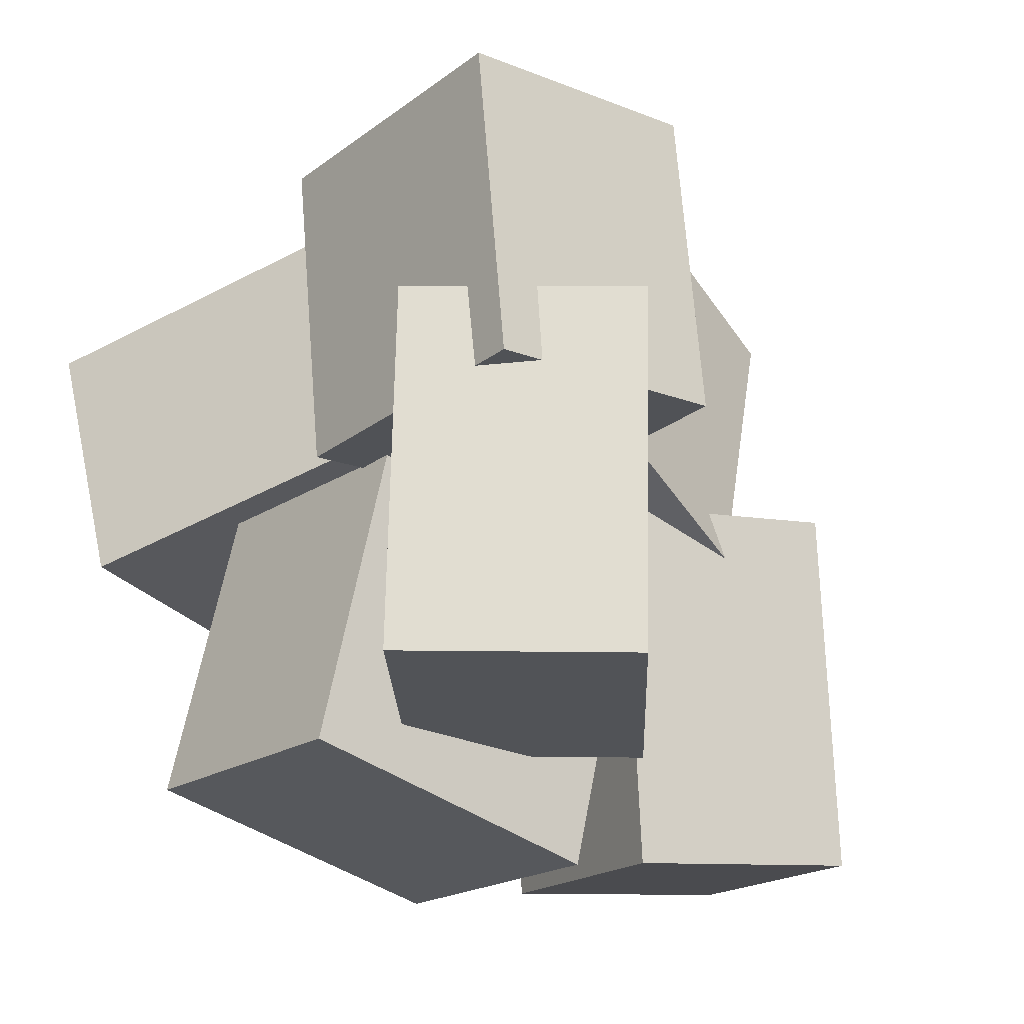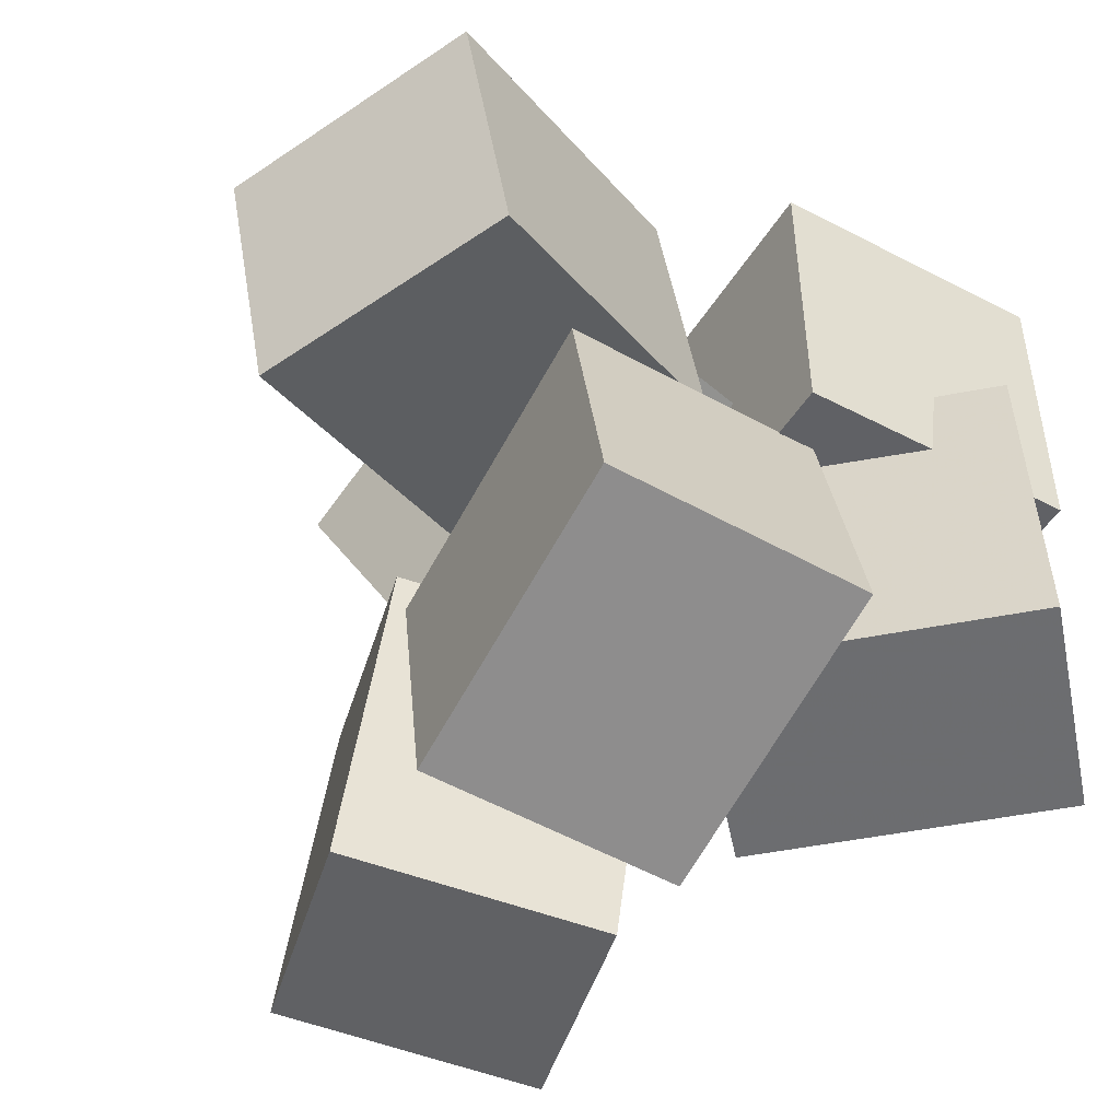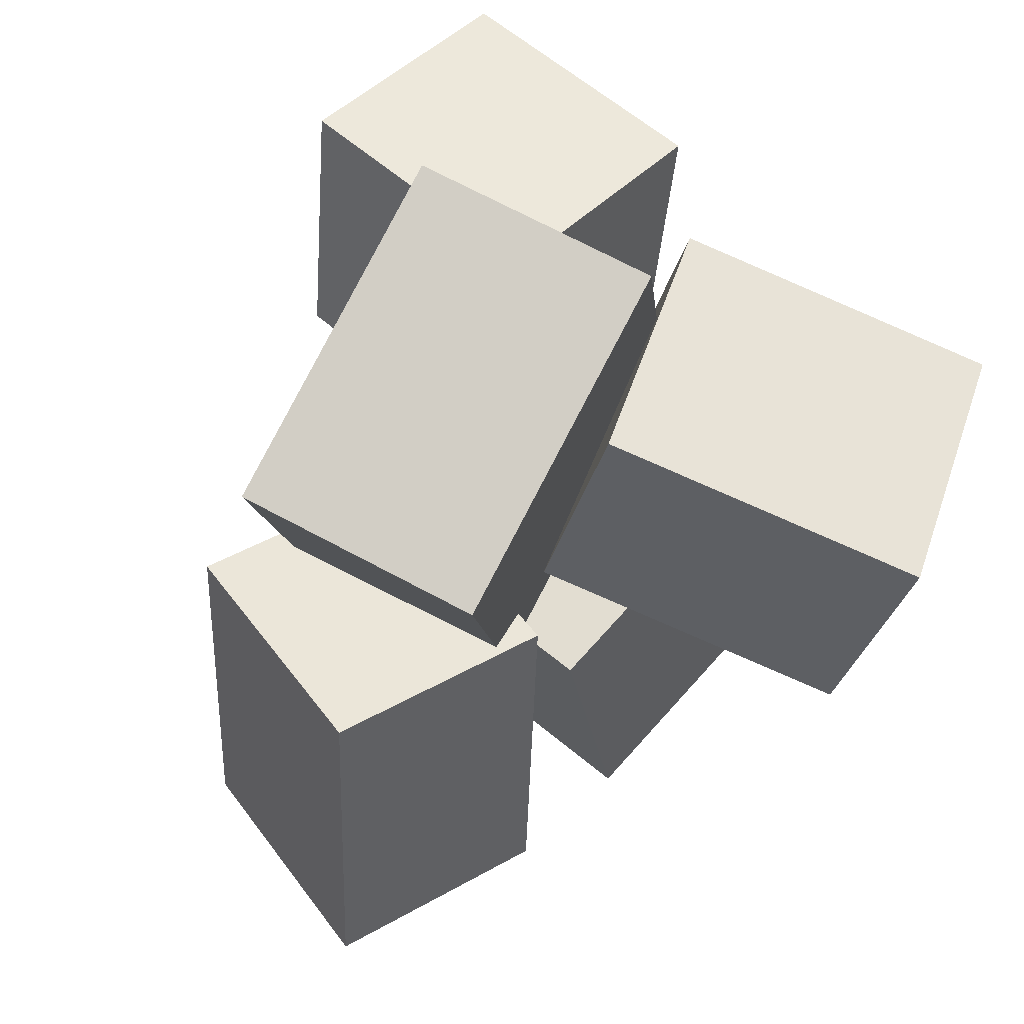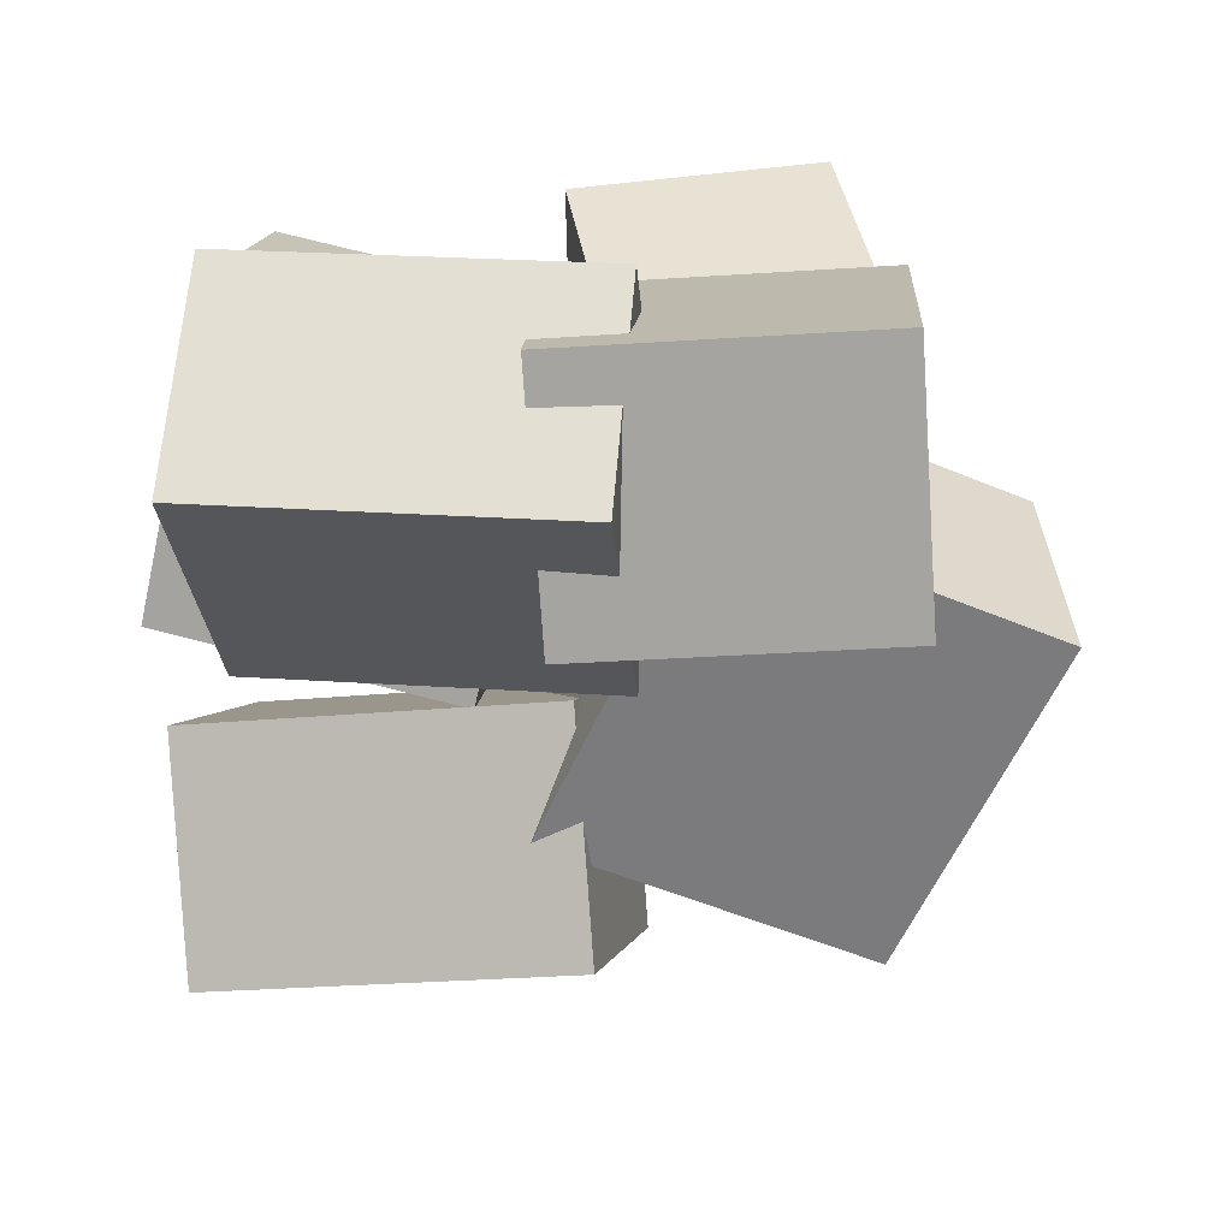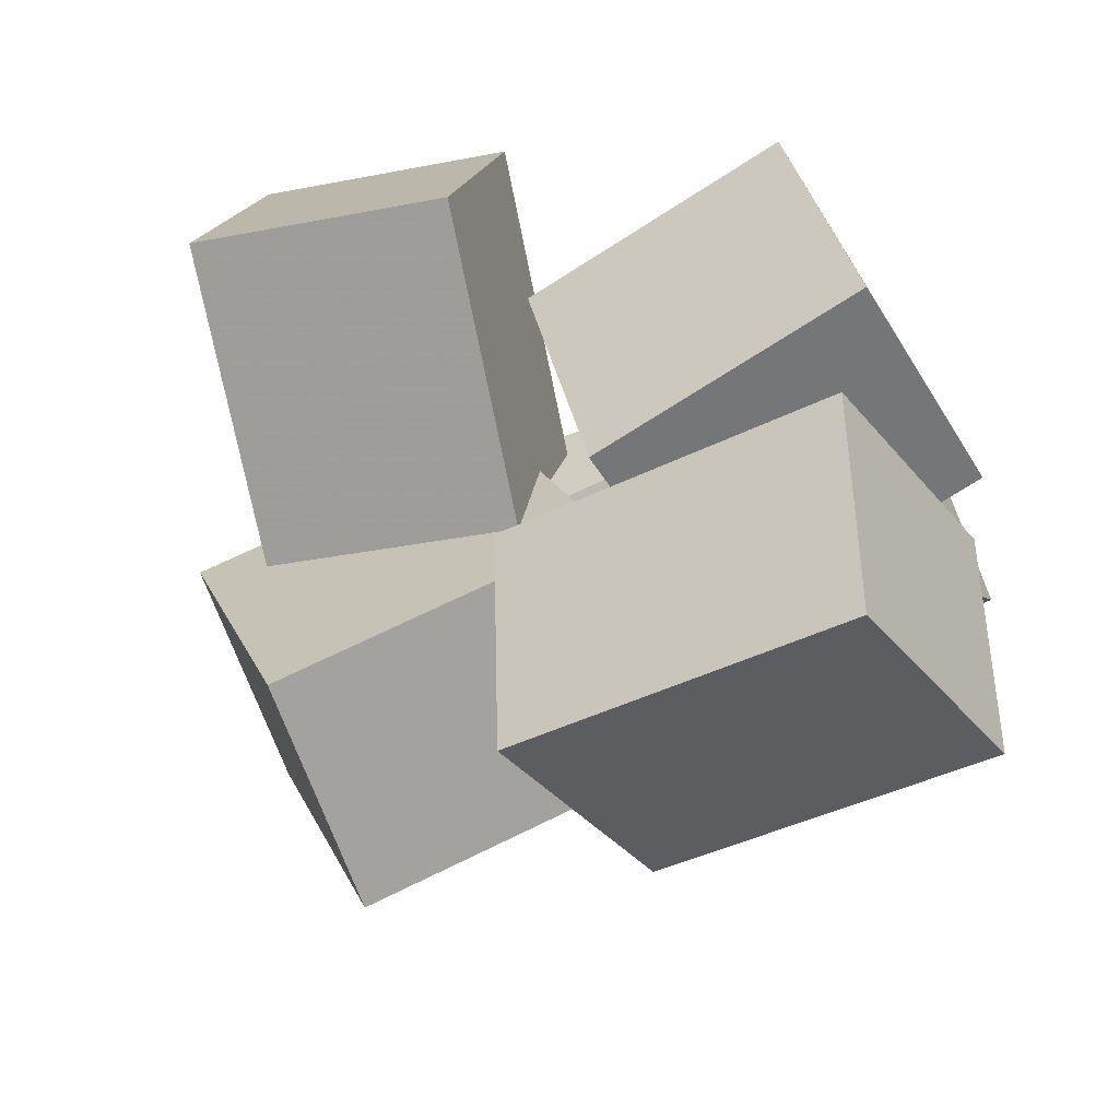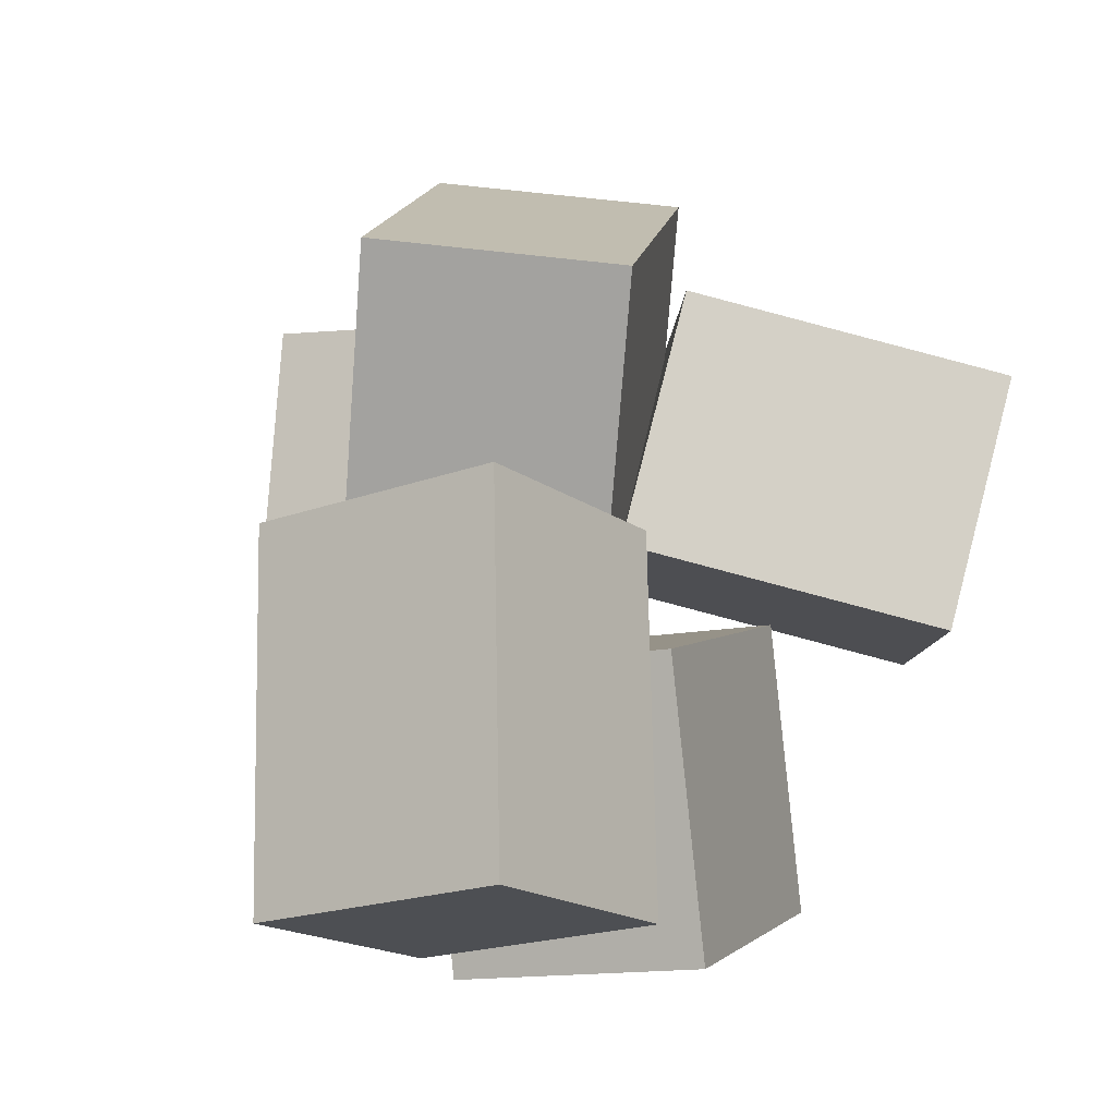
<metadata>
{"format":"obj","ext":"obj","renderer":"f3d","projection":"perspective","resolution":1024,"background":"white","views":[{"elev":-21.8,"azim":50.1,"up":"+Y"},{"elev":-52.8,"azim":-30.3,"up":"+Y"},{"elev":53.3,"azim":-137.2,"up":"+Y"},{"elev":16.2,"azim":95.5,"up":"+Z"},{"elev":-50.5,"azim":-61.6,"up":"+Z"},{"elev":-10.3,"azim":-158.3,"up":"+Y"}]}
</metadata>
<code>
v -0.4733 -0.02618 0.07617
v -0.3341 -0.01833 0.3876
v -0.549 0.2816 0.1022
v -0.4097 0.2895 0.4136
v -0.1185 0.07468 -0.08507
v 0.02081 0.08253 0.2263
v -0.1941 0.3825 -0.05901
v -0.05483 0.3903 0.2524
f 1.0 7.0 5.0
f 1.0 3.0 7.0
f 1.0 4.0 3.0
f 1.0 2.0 4.0
f 3.0 8.0 7.0
f 3.0 4.0 8.0
f 5.0 7.0 8.0
f 5.0 8.0 6.0
f 1.0 5.0 6.0
f 1.0 6.0 2.0
f 2.0 6.0 8.0
f 2.0 8.0 4.0
v -0.1997 -0.4204 -0.0292
v -0.201 -0.3368 0.3539
v -0.1887 -0.05731 -0.1084
v -0.19 0.02625 0.2747
v 0.1183 -0.4294 -0.02614
v 0.117 -0.3459 0.3569
v 0.1294 -0.06634 -0.1053
v 0.1281 0.01722 0.2778
f 9.0 15.0 13.0
f 9.0 11.0 15.0
f 9.0 12.0 11.0
f 9.0 10.0 12.0
f 11.0 16.0 15.0
f 11.0 12.0 16.0
f 13.0 15.0 16.0
f 13.0 16.0 14.0
f 9.0 13.0 14.0
f 9.0 14.0 10.0
f 10.0 14.0 16.0
f 10.0 16.0 12.0
v -0.1402 -0.3489 -0.4989
v -0.2088 -0.3775 -0.2145
v -0.1097 0.101 -0.4463
v -0.1783 0.07246 -0.1619
v 0.1781 -0.3792 -0.4251
v 0.1095 -0.4077 -0.1407
v 0.2087 0.07079 -0.3726
v 0.1401 0.04223 -0.08818
f 17.0 23.0 21.0
f 17.0 19.0 23.0
f 17.0 20.0 19.0
f 17.0 18.0 20.0
f 19.0 24.0 23.0
f 19.0 20.0 24.0
f 21.0 23.0 24.0
f 21.0 24.0 22.0
f 17.0 21.0 22.0
f 17.0 22.0 18.0
f 18.0 22.0 24.0
f 18.0 24.0 20.0
v 0.0252 -0.3074 0.1581
v 0.315 -0.3063 0.4178
v 0.03019 0.1231 0.1507
v 0.3199 0.1242 0.4104
v 0.2116 -0.3132 -0.04982
v 0.5013 -0.3121 0.2098
v 0.2166 0.1173 -0.05723
v 0.5063 0.1185 0.2024
f 25.0 31.0 29.0
f 25.0 27.0 31.0
f 25.0 28.0 27.0
f 25.0 26.0 28.0
f 27.0 32.0 31.0
f 27.0 28.0 32.0
f 29.0 31.0 32.0
f 29.0 32.0 30.0
f 25.0 29.0 30.0
f 25.0 30.0 26.0
f 26.0 30.0 32.0
f 26.0 32.0 28.0
v 0.08 0.03178 0.0397
v 0.08089 0.01119 0.3463
v 0.06418 0.4042 0.06476
v 0.06507 0.3837 0.3713
v 0.4267 0.04651 0.03968
v 0.4276 0.02592 0.3462
v 0.4109 0.419 0.06474
v 0.4118 0.3984 0.3713
f 33.0 39.0 37.0
f 33.0 35.0 39.0
f 33.0 36.0 35.0
f 33.0 34.0 36.0
f 35.0 40.0 39.0
f 35.0 36.0 40.0
f 37.0 39.0 40.0
f 37.0 40.0 38.0
f 33.0 37.0 38.0
f 33.0 38.0 34.0
f 34.0 38.0 40.0
f 34.0 40.0 36.0
v 0.2537 0.1909 0.1546
v 0.1706 -0.002365 -0.242
v 0.1522 0.5728 -0.01035
v 0.06923 0.3796 -0.4069
v -0.03842 0.1486 0.2363
v -0.1214 -0.04463 -0.1603
v -0.1398 0.5306 0.07139
v -0.2228 0.3373 -0.3252
f 41.0 47.0 45.0
f 41.0 43.0 47.0
f 41.0 44.0 43.0
f 41.0 42.0 44.0
f 43.0 48.0 47.0
f 43.0 44.0 48.0
f 45.0 47.0 48.0
f 45.0 48.0 46.0
f 41.0 45.0 46.0
f 41.0 46.0 42.0
f 42.0 46.0 48.0
f 42.0 48.0 44.0

</code>
